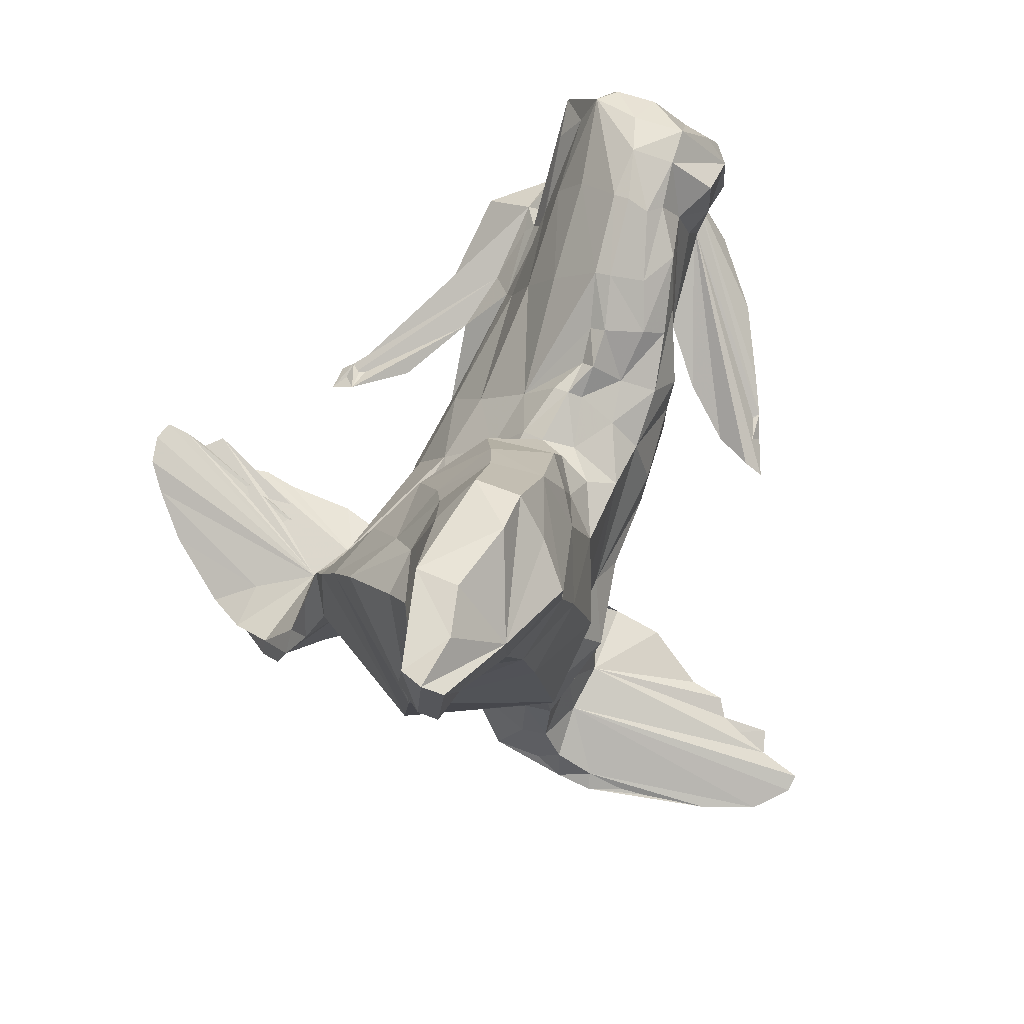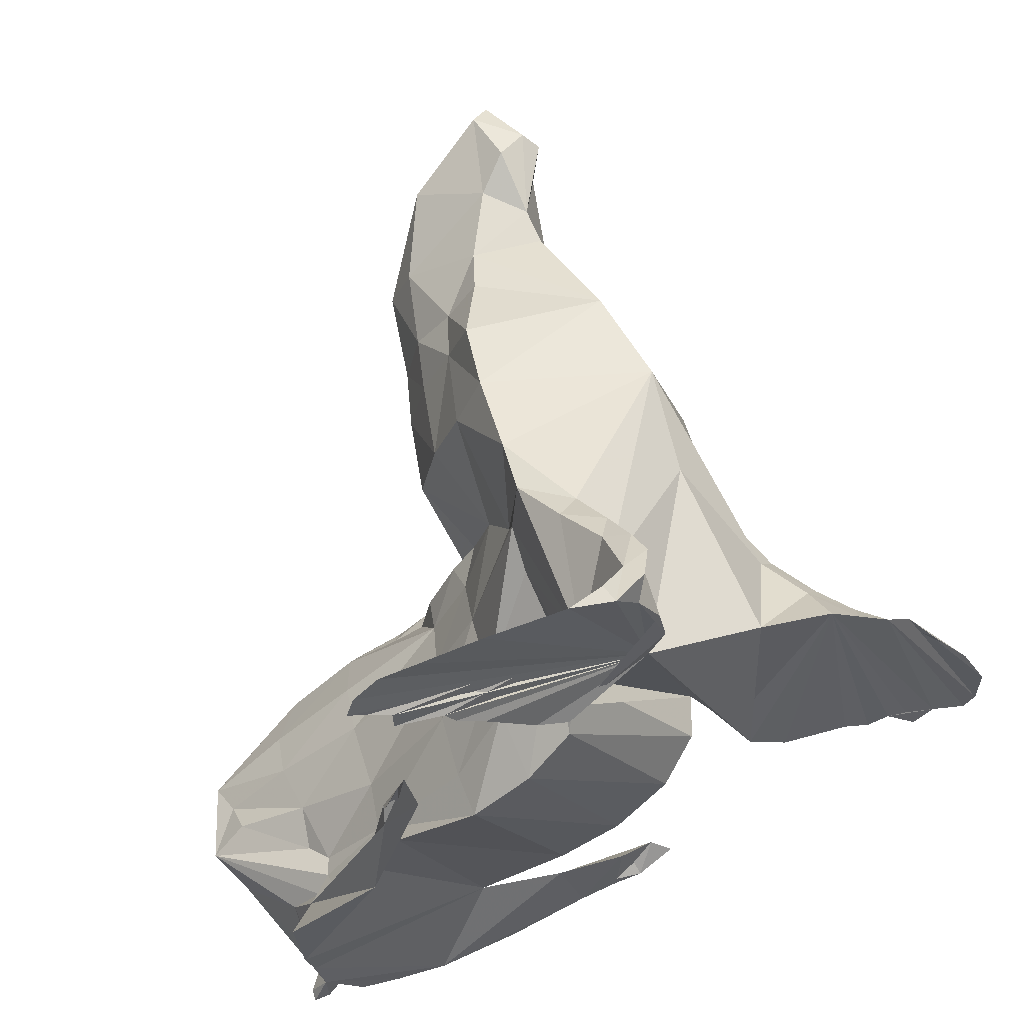
<metadata>
{"format":"obj","ext":"obj","renderer":"f3d","projection":"perspective","resolution":1024,"background":"white","views":[{"elev":16.3,"azim":169.8,"up":"+Z"},{"elev":-31.2,"azim":112.9,"up":"+Y"}]}
</metadata>
<code>
v -0.2122 -0.3241 -4.191
v -0.6037 -0.263 -4.427
v -0.6815 -0.2638 -4.393
v -0.6983 -0.2707 -4.363
v -0.6326 -0.2991 -4.315
v -0.2644 -0.3563 -4.116
v -0.6399 -0.3163 -4.271
v -0.5531 -0.3374 -4.242
v -0.5466 -0.3515 -4.201
v -0.4917 -0.3745 -4.169
v -0.4185 -0.4225 -4.066
v -0.3355 -0.4497 -4.02
v -0.2836 -0.4331 -3.998
v -0.2675 -0.4035 -3.967
v -0.2769 -0.3607 -3.924
v -0.2423 -0.2834 -4.024
v -0.1871 -0.2516 -4.095
v -0.1396 -0.2628 -4.223
v -0.1344 -0.1878 -4.142
v -0.1755 -0.298 -4.287
v -0.2451 -0.3024 -4.337
v -0.3452 -0.2929 -4.393
v -0.4901 -0.2701 -4.42
v -0.2416 -0.3021 -4.372
v -0.1819 -0.3288 -4.346
v -0.1372 -0.336 -4.302
v -0.09429 -0.2905 -4.22
v -0.08591 -0.2121 -4.136
v -0.2312 -0.1405 -3.982
v -0.2755 -0.3323 -3.875
v -0.2751 -0.2088 -3.831
v -0.2194 -0.1389 -3.843
v -0.1515 -0.0526 -3.928
v -0.09951 -0.06618 -4.055
v -0.5355 -0.6258 -3.201
v -0.4843 -0.5979 -3.241
v -0.478 -0.5948 -3.399
v -0.5248 -0.569 -3.55
v -0.5801 -0.5294 -3.661
v -0.6277 -0.487 -3.708
v -0.6636 -0.4924 -3.738
v -0.67 -0.5329 -3.668
v -0.6712 -0.544 -3.614
v -0.5455 -0.6575 -3.137
v -0.6686 -0.5678 -3.539
v -0.6617 -0.625 -3.389
v -0.622 -0.6875 -3.249
v -0.525 -0.5962 -3.189
v -0.5442 -0.5987 -3.117
v 0.2763 -0.3794 -3.964
v 0.3032 -0.5067 -4.066
v 0.2255 -0.4991 -4.048
v 0.1527 -0.4904 -3.99
v 0.33 -0.253 -3.926
v 0.3617 -0.3273 -3.996
v 0.3983 -0.393 -4.052
v 0.402 -0.5319 -4.064
v -0.2602 -0.4546 -3.927
v -0.3914 -0.2489 -3.007
v -0.4792 -0.2747 -3.065
v -0.5322 -0.3667 -3.03
v -0.4969 -0.3551 -3.124
v -0.5143 -0.4819 -3.167
v -0.5601 -0.4755 -3.095
v -0.4211 -0.2894 -2.951
v -0.413 -0.2721 -3.122
v -0.366 -0.2195 -3.092
v -0.4556 -0.3556 -3.171
v -0.495 -0.4373 -3.185
v -0.3921 -0.2296 -3.302
v -0.3845 -0.1978 -3.19
v -0.4042 -0.3108 -3.531
v -0.3997 -0.2289 -3.454
v -0.4134 -0.3083 -3.376
v -0.4224 -0.4097 -3.596
v -0.4316 -0.3985 -3.404
v -0.4286 -0.495 -3.601
v -0.4512 -0.4867 -3.409
v -0.4248 -0.5782 -3.595
v -0.2946 -0.1173 -3.558
v -0.2401 -0.0549 -3.616
v -0.3373 -0.191 -3.643
v -0.3468 -0.289 -3.721
v -0.3735 -0.414 -3.744
v -0.3742 -0.5588 -3.73
v -0.2908 -0.5289 -3.86
v -0.1569 -0.06892 -3.542
v -0.2417 -0.1034 -3.503
v -0.1788 -0.1051 -3.448
v -0.1502 -0.1011 -3.436
v -0.0933 -0.07286 -3.523
v -0.316 -0.1627 -3.229
v -0.2894 -0.1918 -3.068
v -0.2438 -0.1458 -3.213
v -0.3287 -0.1975 -3.096
v -0.31 -0.2457 -2.979
v -0.3389 -0.1489 -3.453
v -0.3635 -0.1769 -3.34
v -0.2655 -0.1365 -3.425
v -0.3128 -0.1462 -3.331
v -0.2281 -0.1204 -3.318
v -0.2019 -0.1049 -3.387
v -0.1721 -0.01489 -3.598
v -0.116 0.01096 -3.535
v 0.1382 -0.1148 -4.059
v 0.2072 0.06753 -4.034
v 0.1833 0.6087 -3.787
v 0.2187 0.5086 -3.788
v 0.07685 0.4794 -3.774
v 0.1956 0.4468 -3.808
v 0.103 0.6183 -3.702
v -0.01748 0.5151 -3.645
v 0.01231 0.4962 -3.554
v 0.05493 0.497 -3.471
v 0.09703 0.5675 -3.507
v 0.1894 0.6444 -3.582
v 0.2119 0.7 -3.655
v 0.2706 0.7523 -3.721
v 0.2304 0.7445 -3.741
v 0.2282 0.6565 -3.818
v 0.2646 0.6658 -3.798
v -0.02266 0.3067 -3.491
v -0.1594 0.09735 -3.853
v -0.1644 0.05688 -3.694
v -0.08857 0.2706 -3.754
v -0.09287 0.2273 -3.614
v -0.04264 0.3867 -3.703
v -0.08137 0.2119 -3.548
v -0.08199 0.1029 -3.505
v -0.1225 0.06465 -3.6
v -0.07714 0.1388 -3.998
v -0.007542 0.3045 -3.873
v 0.02855 0.3784 -3.819
v 0.2232 0.2461 -3.94
f 1 2 3
f 1 3 4
f 4 5 1
f 1 5 6
f 5 7 8
f 5 8 6
f 6 8 9
f 9 10 6
f 6 10 11
f 6 11 12
f 6 12 13
f 6 13 14
f 14 15 6
f 6 15 16
f 6 16 17
f 1 6 17
f 17 18 1
f 18 17 19
f 18 20 1
f 1 20 21
f 21 2 1
f 2 22 23
f 2 21 23
f 21 22 23
f 22 21 24
f 24 21 25
f 21 20 25
f 25 20 26
f 20 27 26
f 27 20 18
f 18 28 27
f 28 18 19
f 29 30 31
f 29 31 32
f 29 32 33
f 29 17 16
f 29 33 34
f 29 19 17
f 29 34 19
f 34 28 19
f 29 16 30
f 30 16 15
f 35 36 37
f 35 37 38
f 35 38 39
f 35 39 40
f 35 40 41
f 35 41 42
f 35 42 43
f 43 44 35
f 44 43 45
f 44 45 46
f 44 46 47
f 36 35 48
f 35 49 48
f 49 35 44
f 50 51 52
f 50 52 53
f 54 55 50
f 50 55 56
f 56 51 50
f 56 57 51
f 30 15 58
f 59 60 61
f 60 62 61
f 61 62 63
f 63 64 61
f 63 36 48
f 48 64 63
f 64 48 49
f 61 65 59
f 66 59 67
f 59 66 60
f 66 62 60
f 62 66 68
f 62 68 69
f 62 69 63
f 70 66 71
f 66 67 71
f 72 70 73
f 70 72 74
f 74 72 75
f 75 76 74
f 76 75 77
f 77 78 76
f 78 77 79
f 79 37 78
f 70 74 66
f 74 76 66
f 66 76 68
f 76 78 68
f 68 78 69
f 78 37 69
f 69 37 63
f 37 36 63
f 80 81 32
f 33 32 81
f 80 82 72
f 72 73 80
f 75 72 82
f 82 83 75
f 83 84 75
f 84 77 75
f 79 77 84
f 84 85 79
f 30 84 83
f 31 30 83
f 32 82 80
f 32 83 82
f 83 32 31
f 85 84 86
f 86 84 30
f 30 58 86
f 87 88 89
f 88 87 81
f 81 80 88
f 87 90 91
f 90 87 89
f 92 93 94
f 92 95 93
f 93 95 96
f 96 95 59
f 95 67 59
f 59 65 96
f 67 95 92
f 71 67 92
f 73 97 80
f 97 73 70
f 70 98 97
f 99 97 98
f 99 98 100
f 88 97 99
f 80 97 88
f 70 71 98
f 71 100 98
f 100 71 92
f 100 92 94
f 99 100 101
f 89 88 99
f 102 89 99
f 89 102 90
f 100 94 101
f 102 99 101
f 81 87 103
f 87 91 103
f 103 91 104
f 105 50 53
f 106 54 50
f 106 50 105
f 106 105 28
f 106 28 34
f 107 108 109
f 109 108 110
f 109 111 107
f 111 109 112
f 111 112 113
f 113 114 111
f 111 114 115
f 111 115 116
f 111 116 117
f 111 117 118
f 111 118 119
f 119 107 111
f 107 119 120
f 120 119 121
f 119 118 121
f 108 107 120
f 120 121 108
f 122 113 112
f 122 114 113
f 123 124 125
f 125 124 126
f 125 126 127
f 127 126 122
f 127 122 112
f 126 128 122
f 122 128 129
f 129 128 130
f 130 104 129
f 130 128 126
f 126 124 130
f 130 103 104
f 124 103 130
f 81 103 124
f 81 124 33
f 123 33 124
f 131 34 33
f 131 33 123
f 132 131 123
f 132 123 125
f 127 133 125
f 133 132 125
f 109 133 127
f 112 109 127
f 109 110 133
f 110 134 133
f 134 132 133
f 134 131 132
f 131 106 34
f 134 106 131
f 52 51 57
f 53 52 51
f 14 13 12
f 24 2 23
f 53 12 13
f 47 46 45
v -0.4546 -0.7359 -3.075
v -0.4341 -0.7758 -3.043
v -0.4209 -0.7468 -3.061
v -0.4686 -0.7761 -3.065
v -0.4459 -0.7927 -3.045
v -0.468 -0.7528 -3.088
v -0.5115 -0.7048 -3.089
v -0.5333 -0.6685 -3.106
v -0.5284 -0.7463 -3.111
v -0.4011 -0.7769 -3.09
v -0.2643 -0.7274 -3.111
v -0.3275 -0.7752 -3.102
v -0.2463 -0.7901 -3.122
v -0.1825 -0.7029 -3.165
v -0.1138 -0.7874 -3.163
v 0.003234 -0.7784 -3.392
v 0.1713 -0.7392 -3.49
v -0.1091 -0.6815 -3.315
v -0.1681 -0.6712 -3.213
v 0.2056 -0.7191 -3.503
v 0.2278 -0.7384 -3.517
v 0.2522 -0.7147 -3.553
v -0.03687 -0.6726 -3.417
v 0.2145 -0.6809 -3.547
v 0.09282 -0.6725 -3.519
v -0.3219 -0.732 -3.087
v -0.1842 -0.6484 -3.197
v -0.2072 -0.6746 -3.167
v 0.3211 -0.5338 -3.928
v 0.3873 -0.3795 -3.996
v 0.3649 -0.3006 -3.909
v 0.3473 -0.2142 -3.82
v 0.2736 -0.2448 -3.779
v 0.2231 -0.3148 -3.785
v 0.2346 -0.5456 -3.889
v 0.1786 -0.4174 -3.817
v 0.1435 -0.5048 -3.845
v 0.1559 -0.5691 -3.866
v 0.4362 -0.4763 -4.05
v 0.4905 -0.5381 -4.033
v 0.4447 -0.5674 -3.956
v 0.5334 -0.5935 -3.99
v 0.1797 -0.6102 -3.849
v 0.2337 -0.6336 -3.81
v 0.3513 -0.6709 -3.763
v 0.4035 -0.6877 -3.732
v 0.4369 -0.6919 -3.725
v 0.5363 -0.7282 -3.677
v 0.4963 -0.7273 -3.661
v 0.5727 -0.7382 -3.649
v 0.6118 -0.7549 -3.632
v 0.6393 -0.7435 -3.656
v 0.6528 -0.723 -3.706
v 0.6375 -0.7007 -3.769
v 0.6043 -0.6585 -3.868
v 0.0829 -0.5824 -3.811
v -0.2354 -0.5402 -2.913
v -0.3564 -0.567 -2.925
v -0.244 -0.6775 -3.096
v -0.2632 -0.3803 -2.893
v -0.322 -0.4839 -2.893
v -0.2429 -0.4385 -2.943
v -0.2117 -0.4973 -2.984
v -0.209 -0.573 -3.14
v -0.1936 -0.6084 -3.192
v -0.4352 -0.5383 -2.933
v -0.3101 -0.3904 -2.881
v -0.3808 -0.3651 -2.9
v -0.4732 -0.4709 -2.962
v -0.4211 -0.2894 -2.951
v -0.4901 -0.3483 -2.974
v -0.534 -0.44 -2.998
v -0.4689 -0.6181 -2.968
v -0.5067 -0.6027 -3.022
v -0.5355 -0.57 -3.064
v -0.3263 -0.3047 -2.923
v -0.31 -0.2457 -2.979
v -0.1502 -0.1011 -3.436
v -0.06054 -0.09887 -3.512
v -0.0933 -0.07286 -3.523
v -0.127 -0.1222 -3.431
v -0.1869 -0.1379 -3.386
v -0.2019 -0.1049 -3.387
v -0.2046 -0.1477 -3.318
v -0.2281 -0.1204 -3.318
v -0.2179 -0.1679 -3.21
v -0.2438 -0.1458 -3.213
v -0.2651 -0.2138 -3.063
v -0.2894 -0.1918 -3.068
v -0.2193 -0.3131 -3.054
v -0.1888 -0.4024 -3.083
v -0.1813 -0.496 -3.135
v -0.1542 -0.268 -3.239
v -0.1204 -0.3753 -3.274
v -0.1105 -0.5093 -3.321
v -0.1164 -0.604 -3.337
v -0.08232 -0.2093 -3.462
v -0.01371 -0.3345 -3.501
v 0.01923 -0.4678 -3.529
v 0.007103 -0.5847 -3.558
v -0.002687 -0.6661 -3.588
v -0.009868 -0.1754 -3.561
v 0.06865 -0.2987 -3.611
v 0.09872 -0.4435 -3.66
v 0.09703 -0.5197 -3.683
v 0.04118 -0.6345 -3.714
v 0.1812 -0.1901 -3.734
v 0.09689 -0.1159 -3.658
v -0.02475 -0.07994 -3.573
v 0.2547 0.5937 -3.563
v 0.1894 0.6444 -3.582
v 0.09703 0.5675 -3.507
v 0.2119 0.7 -3.655
v 0.2979 0.71 -3.705
v 0.2706 0.7523 -3.721
v 0.2625 0.5467 -3.712
v 0.2904 0.6127 -3.763
v 0.1264 0.4468 -3.452
v 0.05493 0.497 -3.471
v 0.1971 0.4404 -3.522
v 0.07354 0.2931 -3.465
v -0.02266 0.3067 -3.491
v 0.05473 0.1862 -3.467
v -0.08199 0.1029 -3.505
v 0.03627 0.03862 -3.486
v 0.3464 -0.1154 -3.791
v 0.2492 0.4096 -3.687
v 0.1653 0.02601 -3.572
v 0.157 0.1912 -3.542
v 0.1681 0.2964 -3.532
v -0.116 0.01096 -3.535
v 0.2223 0.2983 -3.622
v 0.2661 0.3209 -3.697
v 0.323 0.1775 -3.706
v 0.2352 0.1952 -3.63
v 0.2572 0.02336 -3.659
v 0.3373 0.03906 -3.742
v -0.5761 -0.7199 -3.167
f 135 136 137
f 136 138 139
f 138 136 135
f 135 140 138
f 141 142 143
f 143 135 141
f 135 143 140
f 136 144 137
f 144 136 139
f 145 146 147
f 145 147 148
f 148 147 149
f 148 149 150
f 148 150 151
f 148 152 153
f 152 148 151
f 151 154 152
f 154 155 156
f 154 156 152
f 152 156 157
f 156 158 157
f 157 158 159
f 160 137 144
f 160 144 146
f 160 146 145
f 161 148 153
f 148 161 162
f 163 164 165
f 163 165 166
f 163 166 167
f 163 167 168
f 163 168 169
f 169 168 170
f 169 170 171
f 169 171 172
f 163 173 164
f 163 174 173
f 163 175 174
f 175 176 174
f 172 177 169
f 169 177 178
f 172 178 169
f 178 179 169
f 179 180 169
f 169 180 181
f 182 163 183
f 183 163 181
f 181 163 169
f 184 163 182
f 163 184 185
f 185 186 163
f 163 186 187
f 188 163 187
f 163 188 175
f 175 188 189
f 175 189 176
f 190 171 170
f 191 192 193
f 193 160 145
f 193 192 160
f 192 191 194
f 194 195 192
f 191 196 194
f 197 196 191
f 191 198 197
f 199 198 191
f 191 161 199
f 161 191 162
f 191 193 162
f 162 193 148
f 193 145 148
f 192 195 200
f 200 195 201
f 195 194 201
f 201 202 200
f 202 203 200
f 203 202 204
f 203 205 206
f 203 204 205
f 137 160 192
f 137 192 207
f 200 207 192
f 208 207 200
f 200 203 208
f 208 203 209
f 206 209 203
f 208 142 141
f 141 135 208
f 135 137 208
f 208 137 207
f 210 204 202
f 202 201 210
f 210 201 194
f 211 210 194
f 211 204 210
f 212 213 214
f 213 212 215
f 212 216 215
f 216 212 217
f 217 218 216
f 218 217 219
f 219 220 218
f 220 219 221
f 221 222 220
f 222 221 223
f 222 223 211
f 194 224 222
f 194 222 211
f 194 225 224
f 225 194 196
f 196 226 225
f 226 196 197
f 197 198 226
f 199 226 198
f 222 224 220
f 220 224 227
f 227 225 228
f 224 225 227
f 228 225 226
f 226 229 228
f 226 199 229
f 230 229 199
f 199 161 230
f 230 161 153
f 153 152 230
f 227 228 231
f 231 228 232
f 228 229 232
f 232 229 233
f 229 230 233
f 233 230 234
f 220 227 231
f 218 220 231
f 231 216 218
f 216 231 215
f 235 234 230
f 235 230 157
f 230 152 157
f 213 215 231
f 231 236 213
f 236 231 232
f 232 237 236
f 237 232 233
f 233 238 237
f 238 233 234
f 234 239 238
f 239 234 235
f 239 235 240
f 237 238 167
f 167 238 168
f 168 238 170
f 239 170 238
f 239 240 170
f 170 240 190
f 237 241 242
f 242 236 237
f 213 236 243
f 243 236 242
f 241 237 167
f 241 167 166
f 244 245 246
f 244 247 245
f 247 244 248
f 248 249 247
f 250 251 248
f 250 248 244
f 252 246 253
f 252 244 246
f 244 252 254
f 252 253 255
f 253 256 255
f 255 256 257
f 256 258 257
f 257 258 259
f 260 241 166
f 244 254 250
f 250 254 261
f 257 259 262
f 263 257 262
f 257 263 255
f 255 263 264
f 254 252 264
f 252 255 264
f 259 242 262
f 243 242 259
f 243 214 213
f 214 243 259
f 259 265 214
f 259 258 265
f 254 264 266
f 266 261 254
f 261 266 267
f 266 268 267
f 268 266 269
f 269 266 264
f 264 263 269
f 269 263 262
f 262 270 269
f 270 262 242
f 242 241 270
f 270 241 260
f 260 271 270
f 271 269 270
f 269 271 268
f 143 272 140
f 143 144 272
v -0.5455 -0.6575 -3.137
v -0.622 -0.6875 -3.249
v -0.5761 -0.7199 -3.167
v -0.5284 -0.7463 -3.111
v -0.5333 -0.6685 -3.106
v -0.5442 -0.5987 -3.117
v -0.5355 -0.57 -3.064
v -0.5067 -0.6027 -3.022
v -0.5601 -0.4755 -3.095
v -0.5322 -0.3667 -3.03
v -0.534 -0.44 -2.998
v -0.4901 -0.3483 -2.974
v -0.4211 -0.2894 -2.951
f 273 274 275
f 273 275 276
f 273 276 277
f 278 273 279
f 279 273 280
f 280 273 277
f 278 279 281
f 281 279 282
f 282 279 283
f 282 283 284
f 282 284 285
v -0.1372 -0.336 -4.302
v -0.05545 -0.3642 -4.273
v -0.1819 -0.3288 -4.346
v -0.09429 -0.2905 -4.22
v 0.000496 -0.396 -4.154
v -0.08591 -0.2121 -4.136
v 0.33 -0.253 -3.926
v 0.3473 -0.2142 -3.82
v 0.3649 -0.3006 -3.909
v 0.3617 -0.3273 -3.996
v 0.3873 -0.3795 -3.996
v 0.3983 -0.393 -4.052
v 0.4362 -0.4763 -4.05
v 0.4132 -0.4386 -4.086
v 0.4379 -0.4994 -4.089
v 0.4724 -0.5613 -4.049
v 0.4905 -0.5381 -4.033
v 0.5334 -0.5935 -3.99
v 0.1382 -0.1148 -4.059
v 0.2979 0.71 -3.705
v 0.2646 0.6658 -3.798
v 0.2706 0.7523 -3.721
v 0.2904 0.6127 -3.763
v 0.2187 0.5086 -3.788
v 0.2625 0.5467 -3.712
v 0.1956 0.4468 -3.808
v 0.2492 0.4096 -3.687
v 0.2232 0.2461 -3.94
v 0.2661 0.3209 -3.697
v 0.323 0.1775 -3.706
v 0.3373 0.03906 -3.742
v 0.2072 0.06753 -4.034
v 0.3464 -0.1154 -3.791
v 0.1527 -0.4904 -3.99
v 0.4963 -0.7273 -3.661
v 0.4369 -0.6919 -3.725
v 0.5727 -0.7382 -3.649
v 0.5363 -0.7282 -3.677
v -0.2675 -0.4035 -3.967
v -0.2836 -0.4331 -3.998
v -0.2416 -0.3021 -4.372
v -0.4901 -0.2701 -4.42
v -0.3452 -0.2929 -4.393
f 286 287 288
f 287 286 289
f 289 290 287
f 290 289 291
f 292 293 294
f 294 295 292
f 295 294 296
f 296 297 295
f 297 296 298
f 298 299 297
f 299 298 300
f 298 301 300
f 298 302 301
f 302 303 301
f 304 290 291
f 305 306 307
f 306 305 308
f 306 308 309
f 309 308 310
f 311 309 312
f 309 310 312
f 312 313 311
f 313 312 314
f 315 313 314
f 315 316 313
f 313 316 317
f 318 317 316
f 317 318 292
f 292 318 293
f 319 320 321
f 319 322 323
f 324 325 287
f 326 327 328
f 319 290 304
v 0.3983 -0.393 -4.052
v 0.4132 -0.4386 -4.086
v 0.402 -0.5319 -4.064
v 0.4379 -0.4994 -4.089
v 0.4724 -0.5613 -4.049
v 0.04118 -0.6345 -3.714
v -0.002687 -0.6661 -3.588
v -0.3742 -0.5588 -3.73
v -0.2908 -0.5289 -3.86
v -0.03687 -0.6726 -3.417
v -0.4248 -0.5782 -3.595
v -0.1091 -0.6815 -3.315
v -0.478 -0.5948 -3.399
v 0.0829 -0.5824 -3.811
v -0.2602 -0.4546 -3.927
v 0.1435 -0.5048 -3.845
v 0.1559 -0.5691 -3.866
v -0.2769 -0.3607 -3.924
v 0.1527 -0.4904 -3.99
v 0.2255 -0.4991 -4.048
v 0.3032 -0.5067 -4.066
v 0.1797 -0.6102 -3.849
v 0.2337 -0.6336 -3.81
v 0.3513 -0.6709 -3.763
v 0.4035 -0.6877 -3.732
v 0.4369 -0.6919 -3.725
v 0.5363 -0.7282 -3.677
v 0.4963 -0.7273 -3.661
v 0.5334 -0.5935 -3.99
v 0.6043 -0.6585 -3.868
v 0.6375 -0.7007 -3.769
v 0.6528 -0.723 -3.706
v 0.6393 -0.7435 -3.656
v 0.6118 -0.7549 -3.632
v 0.5727 -0.7382 -3.649
v -0.2836 -0.4331 -3.998
v -0.3355 -0.4497 -4.02
v -0.05545 -0.3642 -4.273
v -0.4185 -0.4225 -4.066
v -0.4917 -0.3745 -4.169
v -0.5466 -0.3515 -4.201
v -0.5531 -0.3374 -4.242
v -0.6399 -0.3163 -4.271
v -0.6326 -0.2991 -4.315
v -0.1819 -0.3288 -4.346
v -0.6983 -0.2707 -4.363
v -0.6815 -0.2638 -4.393
v -0.2416 -0.3021 -4.372
v -0.6037 -0.263 -4.427
v 0.000496 -0.396 -4.154
v -0.2675 -0.4035 -3.967
v 0.003234 -0.7784 -3.392
v 0.09282 -0.6725 -3.519
v 0.1713 -0.7392 -3.49
v 0.2145 -0.6809 -3.547
v 0.2056 -0.7191 -3.503
v 0.2278 -0.7384 -3.517
v 0.2522 -0.7147 -3.553
v -0.67 -0.5329 -3.668
v -0.6636 -0.4924 -3.738
v -0.6277 -0.487 -3.708
v -0.6712 -0.544 -3.614
v -0.5801 -0.5294 -3.661
v -0.6686 -0.5678 -3.539
v -0.5248 -0.569 -3.55
v -0.6617 -0.625 -3.389
v -0.622 -0.6875 -3.249
v -0.2463 -0.7901 -3.122
v -0.1138 -0.7874 -3.163
v -0.3275 -0.7752 -3.102
v -0.4011 -0.7769 -3.09
v -0.4459 -0.7927 -3.045
v -0.4686 -0.7761 -3.065
v -0.5761 -0.7199 -3.167
v -0.468 -0.7528 -3.088
f 329 330 331
f 330 332 331
f 332 333 331
f 334 335 336
f 334 336 337
f 335 338 339
f 339 336 335
f 338 340 341
f 341 339 338
f 342 334 337
f 337 343 342
f 342 343 344
f 345 344 346
f 344 343 346
f 347 348 345
f 348 349 345
f 347 350 345
f 347 351 350
f 347 352 351
f 347 353 352
f 347 354 353
f 347 355 356
f 347 349 331
f 347 331 333
f 347 333 357
f 347 357 358
f 347 358 359
f 347 359 360
f 347 360 361
f 347 361 362
f 347 362 363
f 347 345 344
f 346 347 344
f 364 365 366
f 365 367 366
f 366 367 368
f 366 368 369
f 366 369 370
f 366 370 371
f 366 371 372
f 366 372 373
f 373 372 374
f 373 374 375
f 373 375 376
f 376 375 377
f 378 364 366
f 347 379 364
f 347 379 365
f 347 346 379
f 347 365 378
f 380 340 338
f 380 338 381
f 382 380 381
f 382 381 383
f 384 382 383
f 385 384 383
f 386 385 383
f 387 388 389
f 390 387 389
f 390 389 391
f 392 390 391
f 391 393 392
f 394 392 393
f 395 394 393
f 395 393 341
f 396 380 397
f 396 340 380
f 396 341 340
f 398 341 396
f 398 395 341
f 399 395 398
f 400 401 399
f 399 402 395
f 403 402 399
f 401 403 399

</code>
